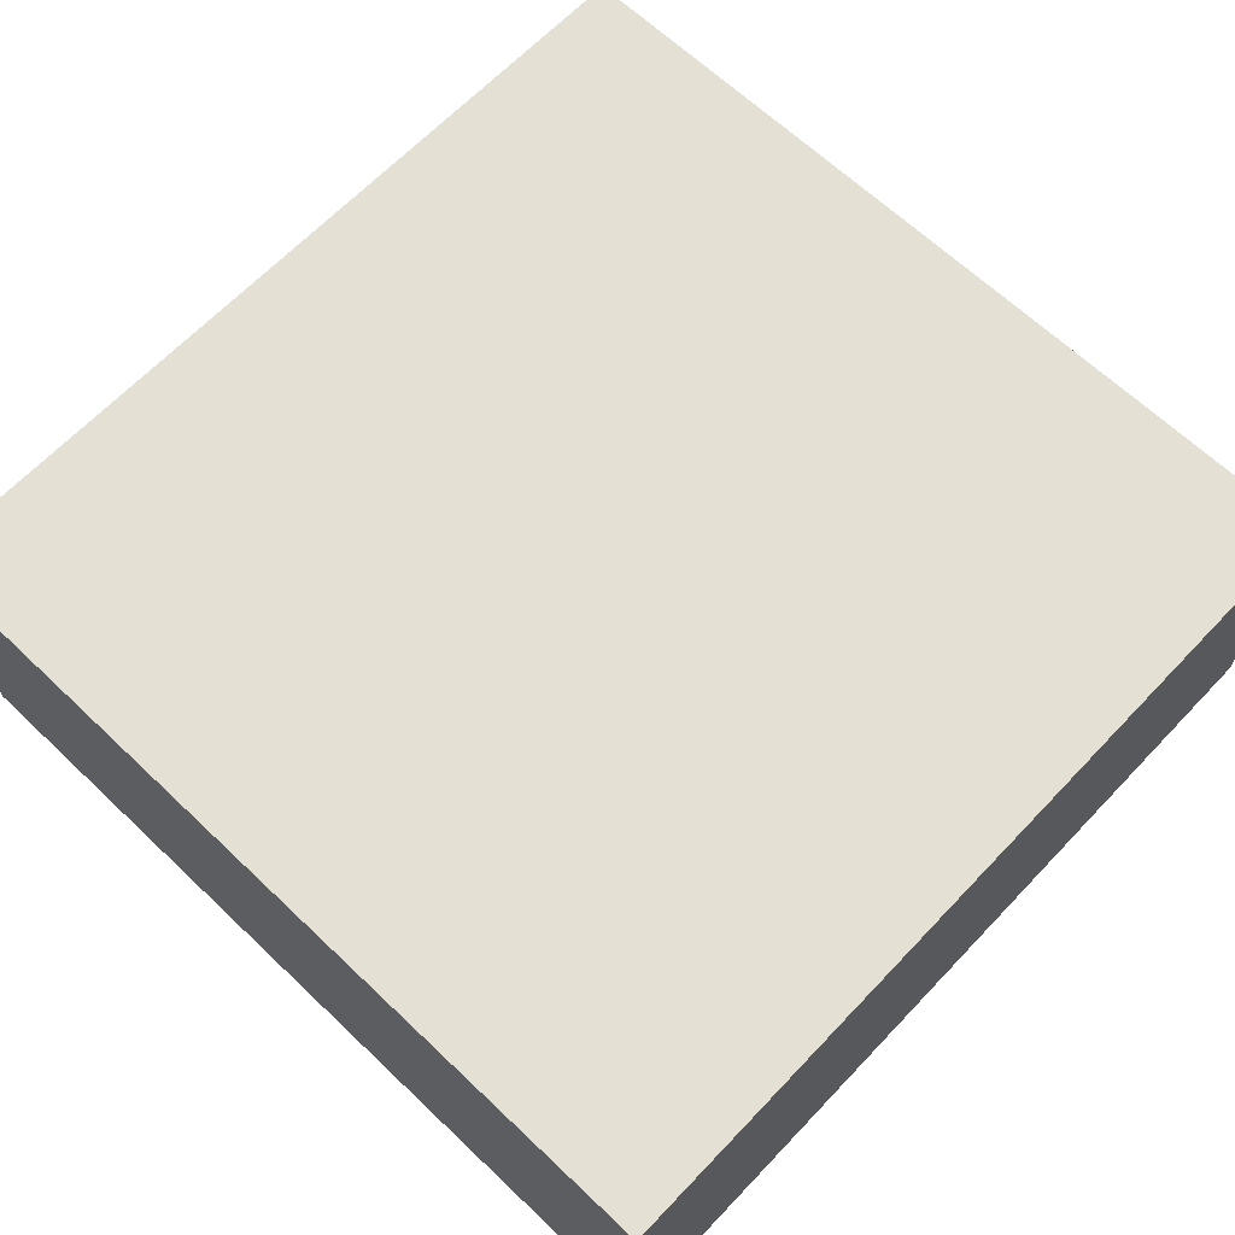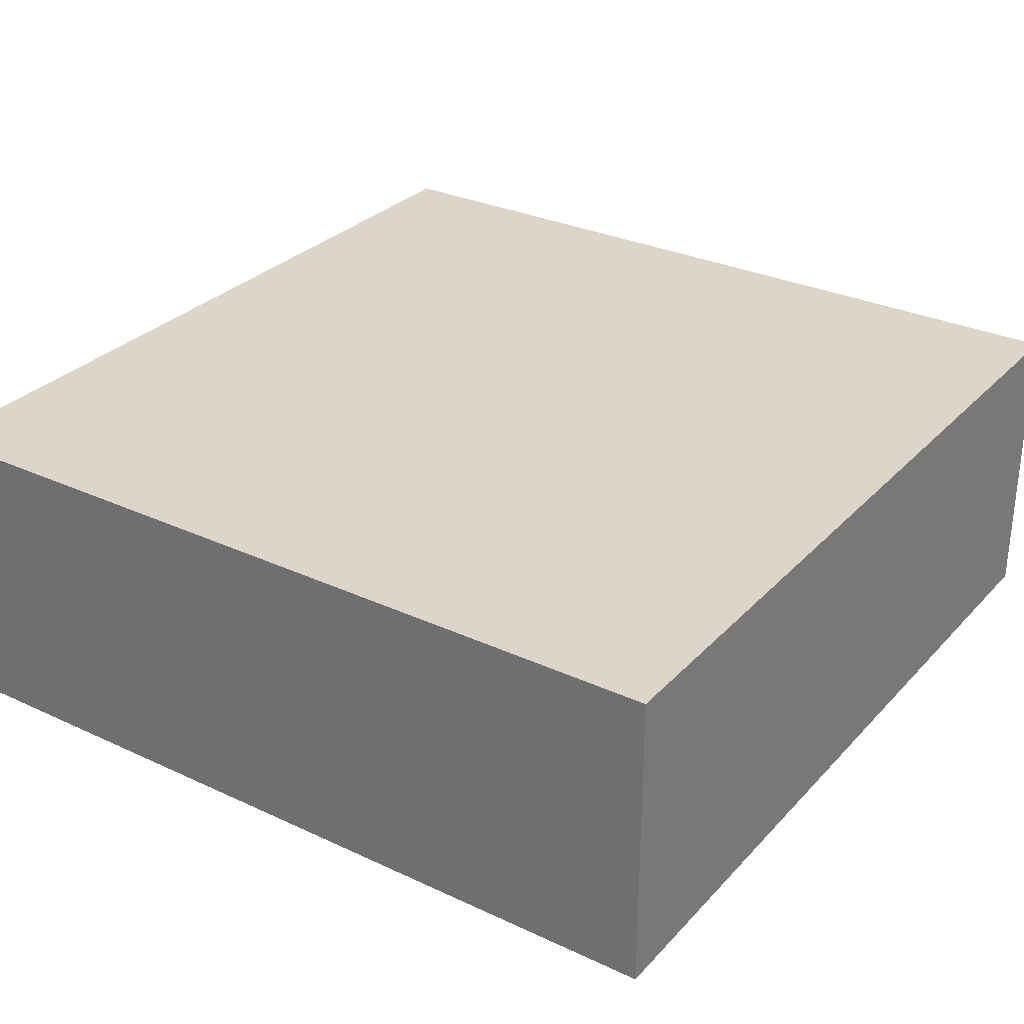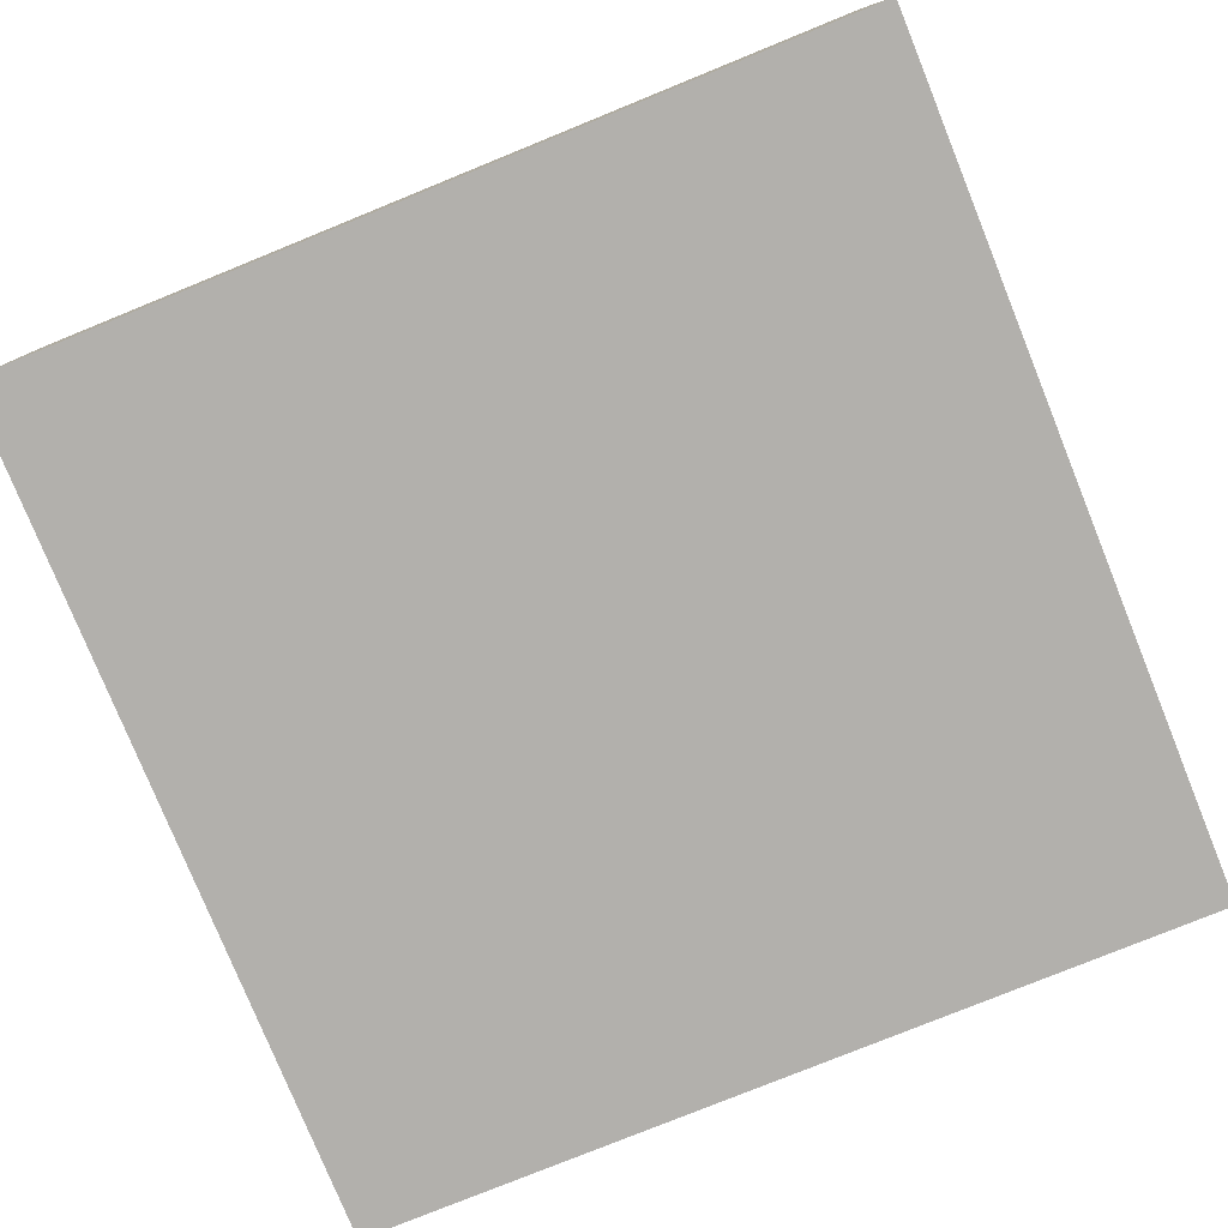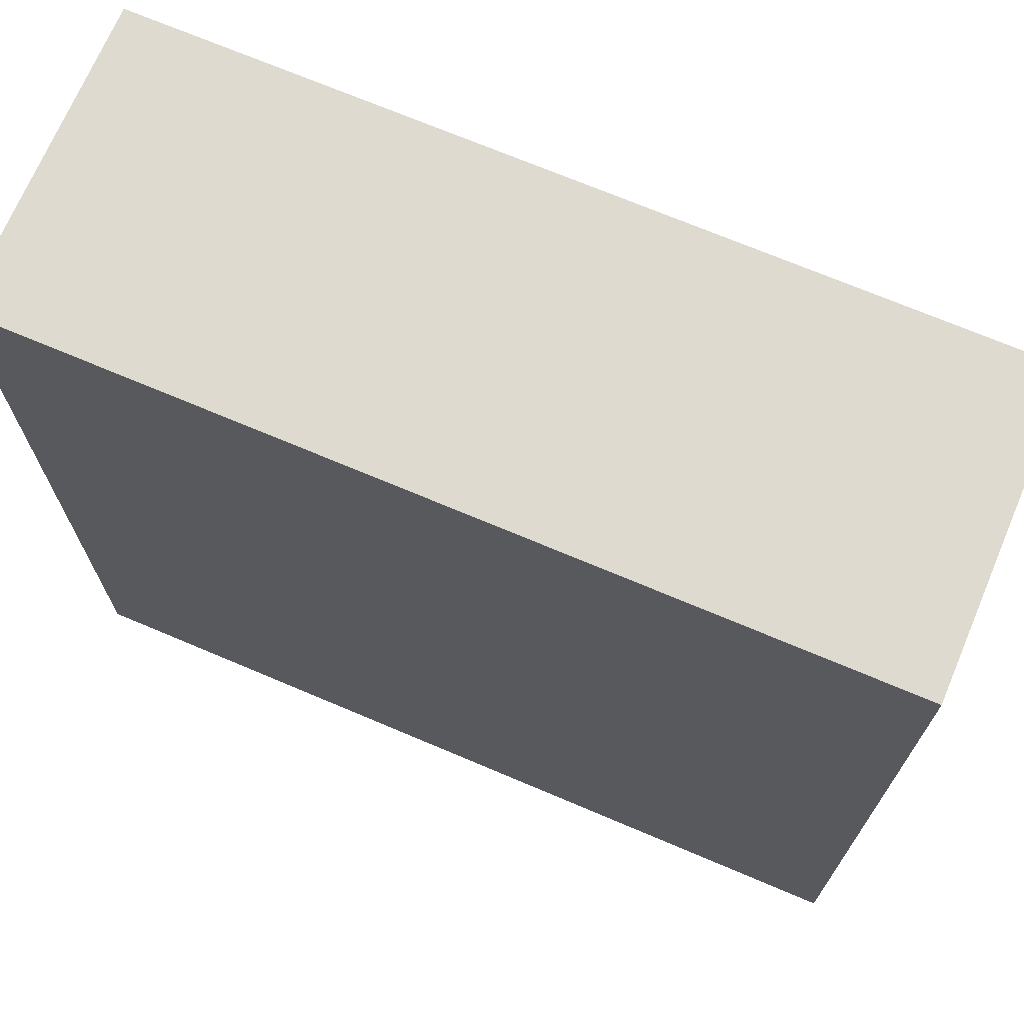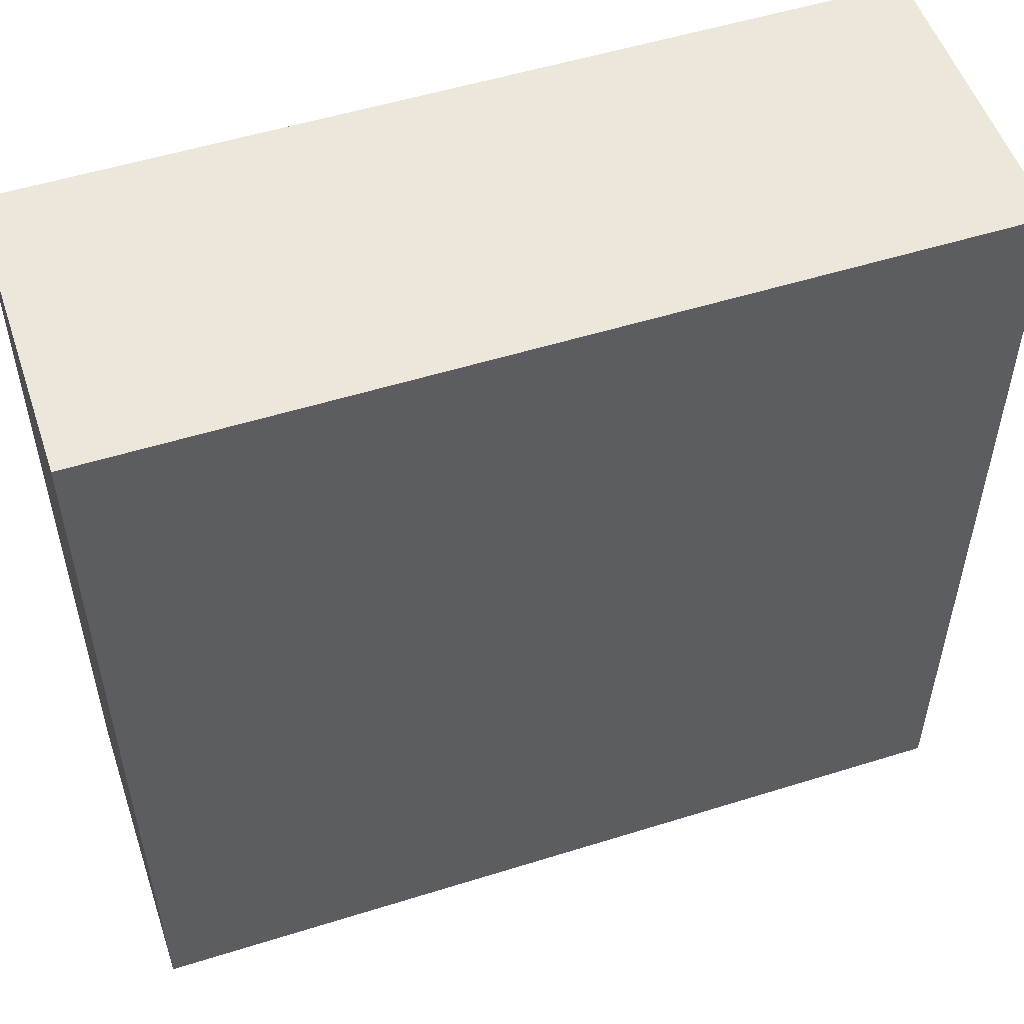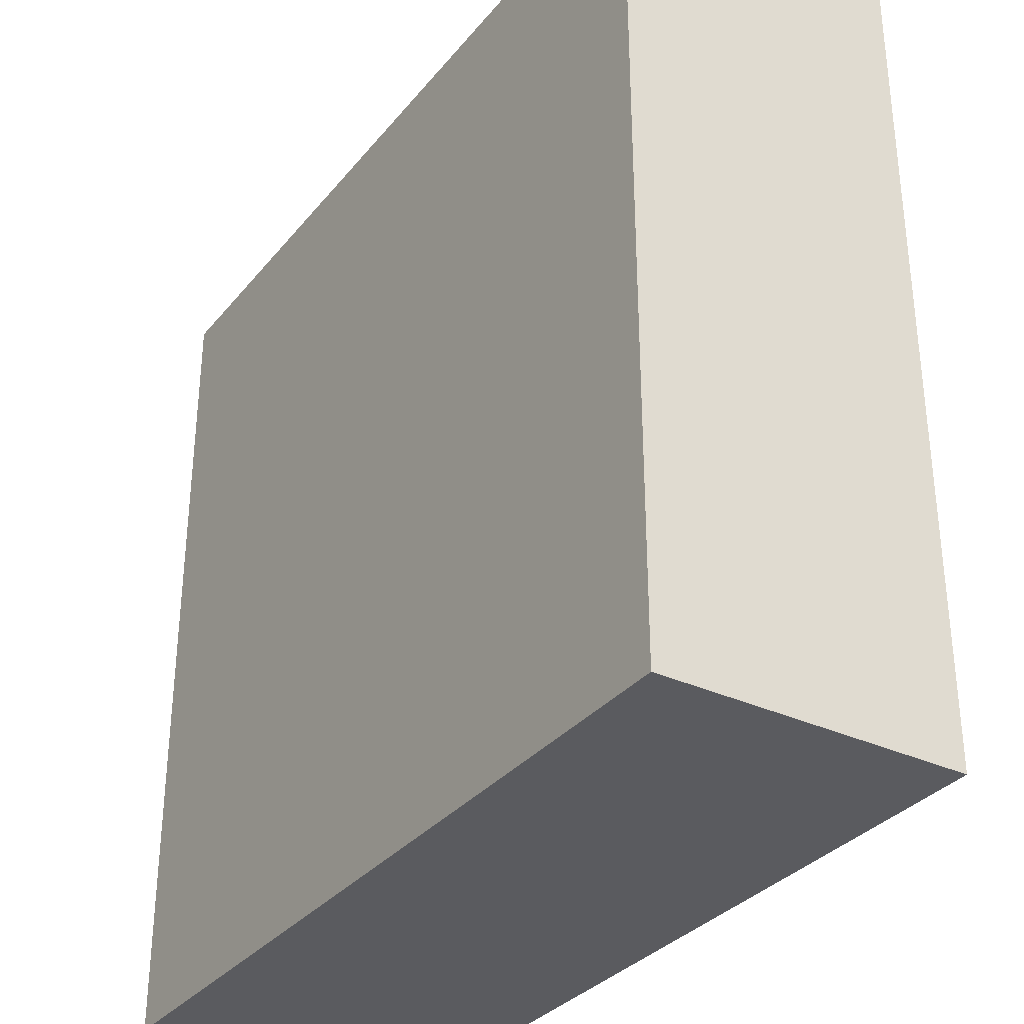
<metadata>
{"format":"obj","ext":"obj","renderer":"f3d","projection":"perspective","resolution":1024,"background":"white","views":[{"elev":65.6,"azim":43.6,"up":"+Y"},{"elev":29.9,"azim":-55.8,"up":"+Y"},{"elev":-78.6,"azim":-67.9,"up":"+Y"},{"elev":70.7,"azim":23.0,"up":"+Z"},{"elev":53.2,"azim":161.5,"up":"+Z"},{"elev":-33.0,"azim":57.2,"up":"+Z"}]}
</metadata>
<code>
o Cube_Cube.001
v 1 0.3595 1
v 1 -0.3595 1
v 1 0.3595 -1
v 1 -0.3595 -1
v -1 0.3595 1
v -1 -0.3595 1
v -1 0.3595 -1
v -1 -0.3595 -1
f 2 3 1
f 4 7 3
f 8 5 7
f 6 1 5
f 7 1 3
f 4 6 8
f 2 4 3
f 4 8 7
f 8 6 5
f 6 2 1
f 7 5 1
f 4 2 6

</code>
